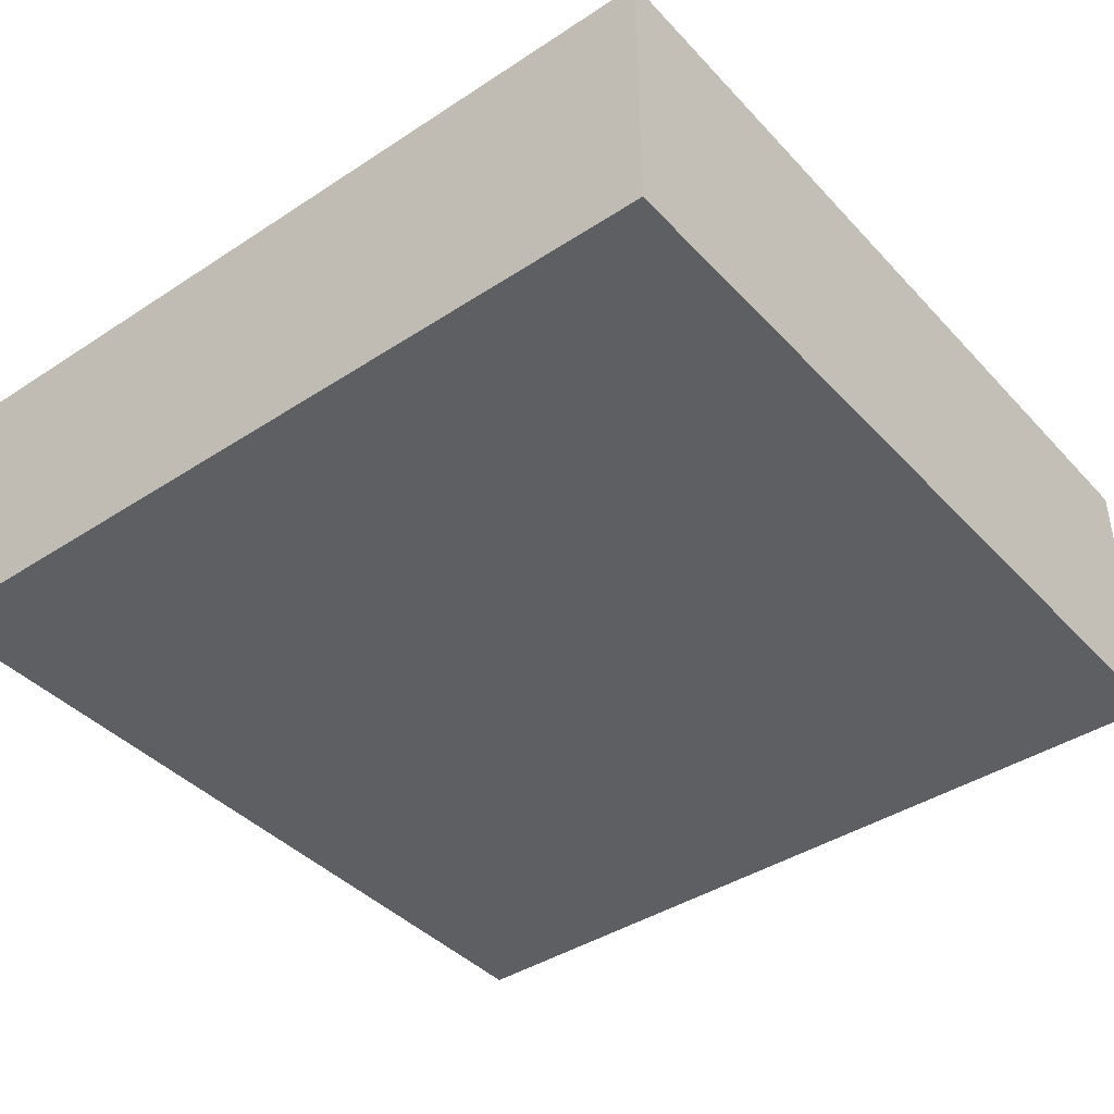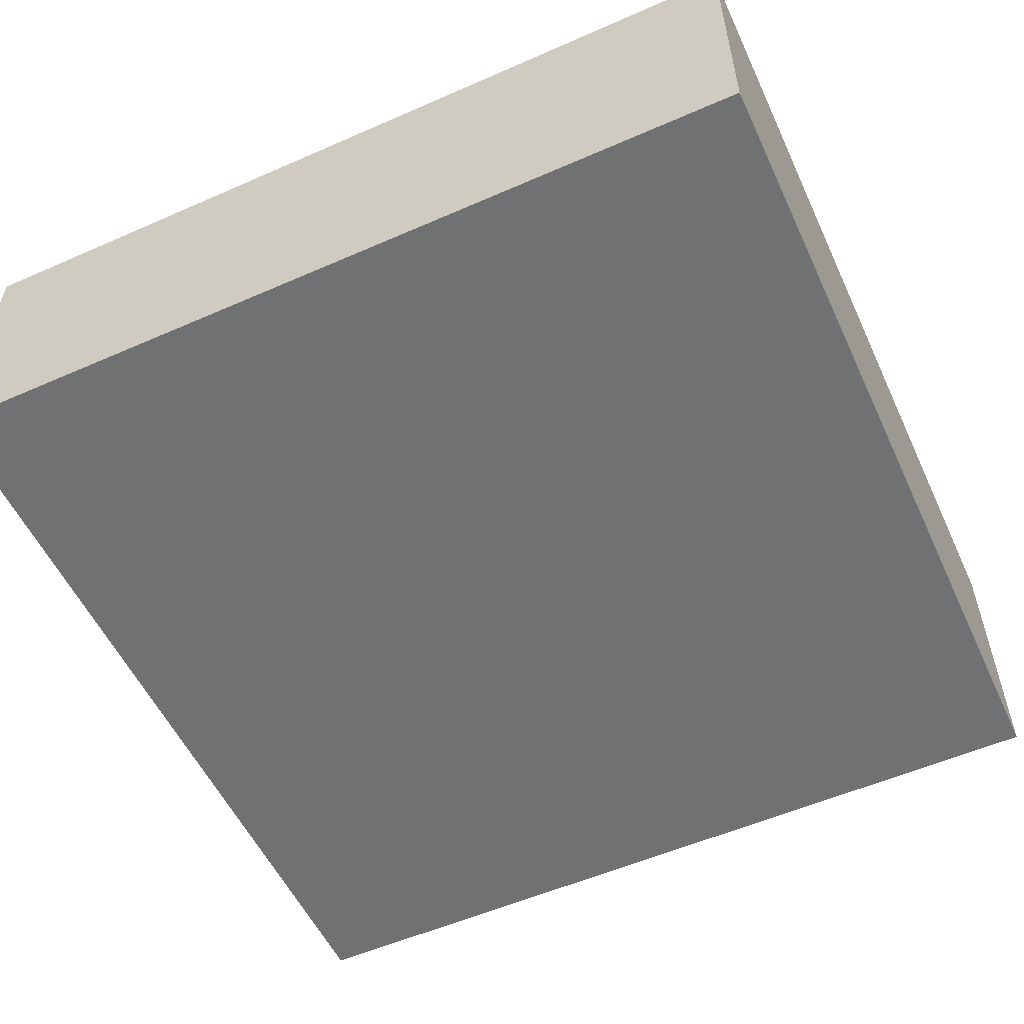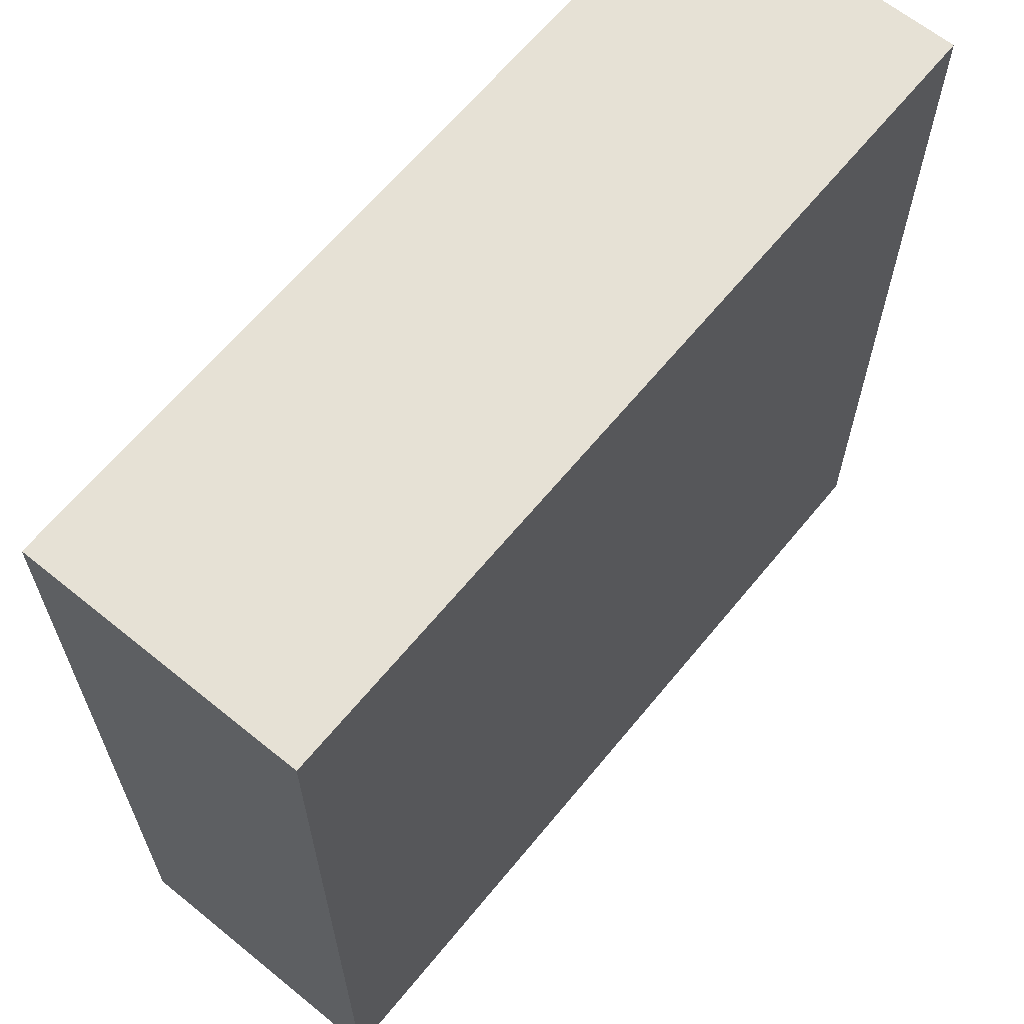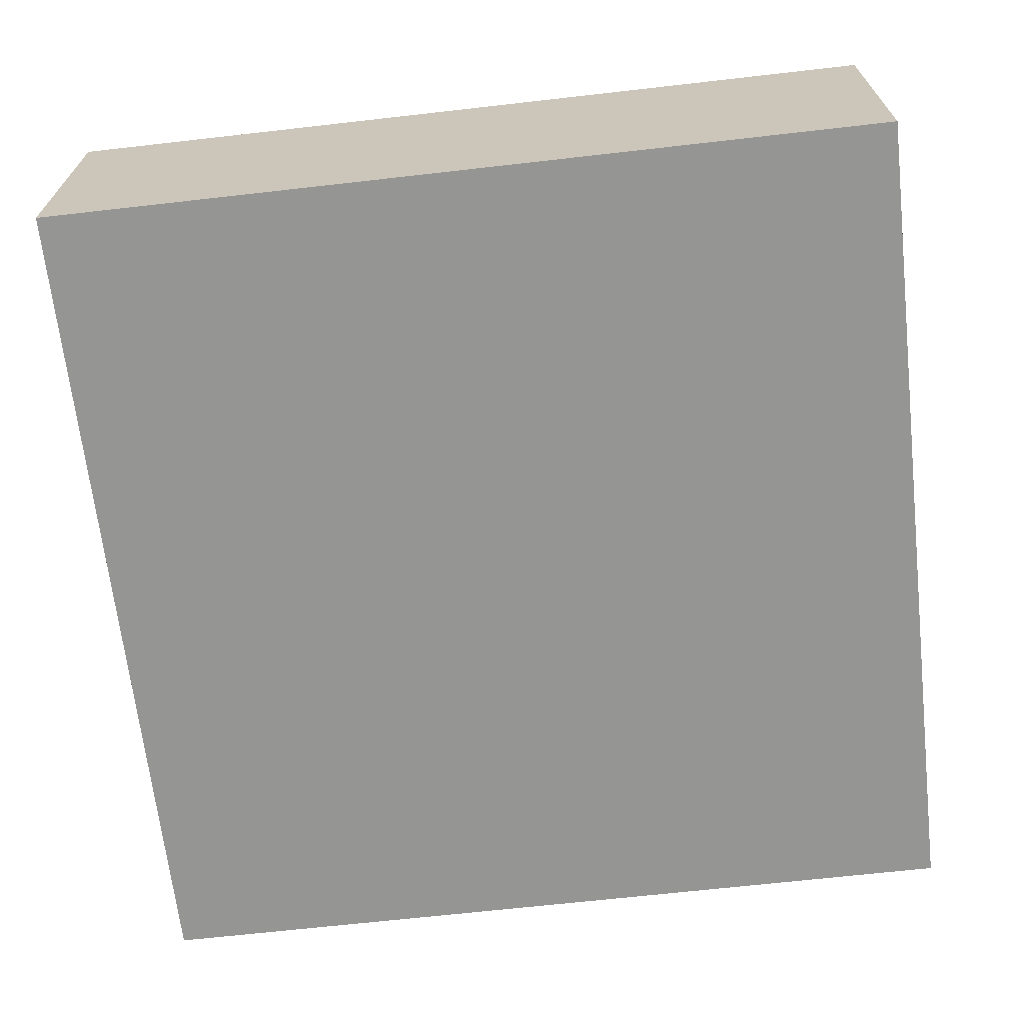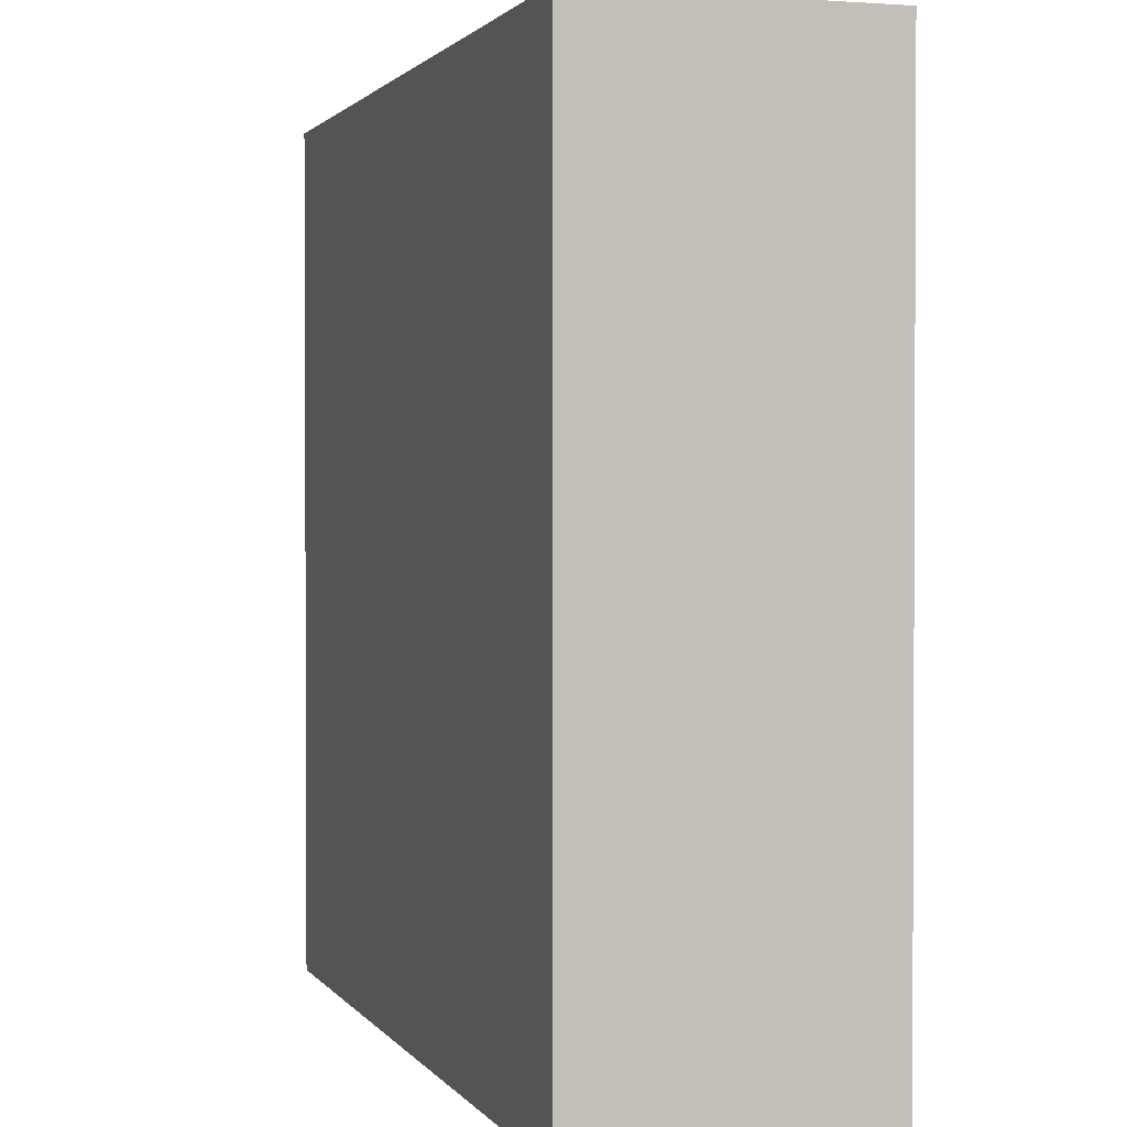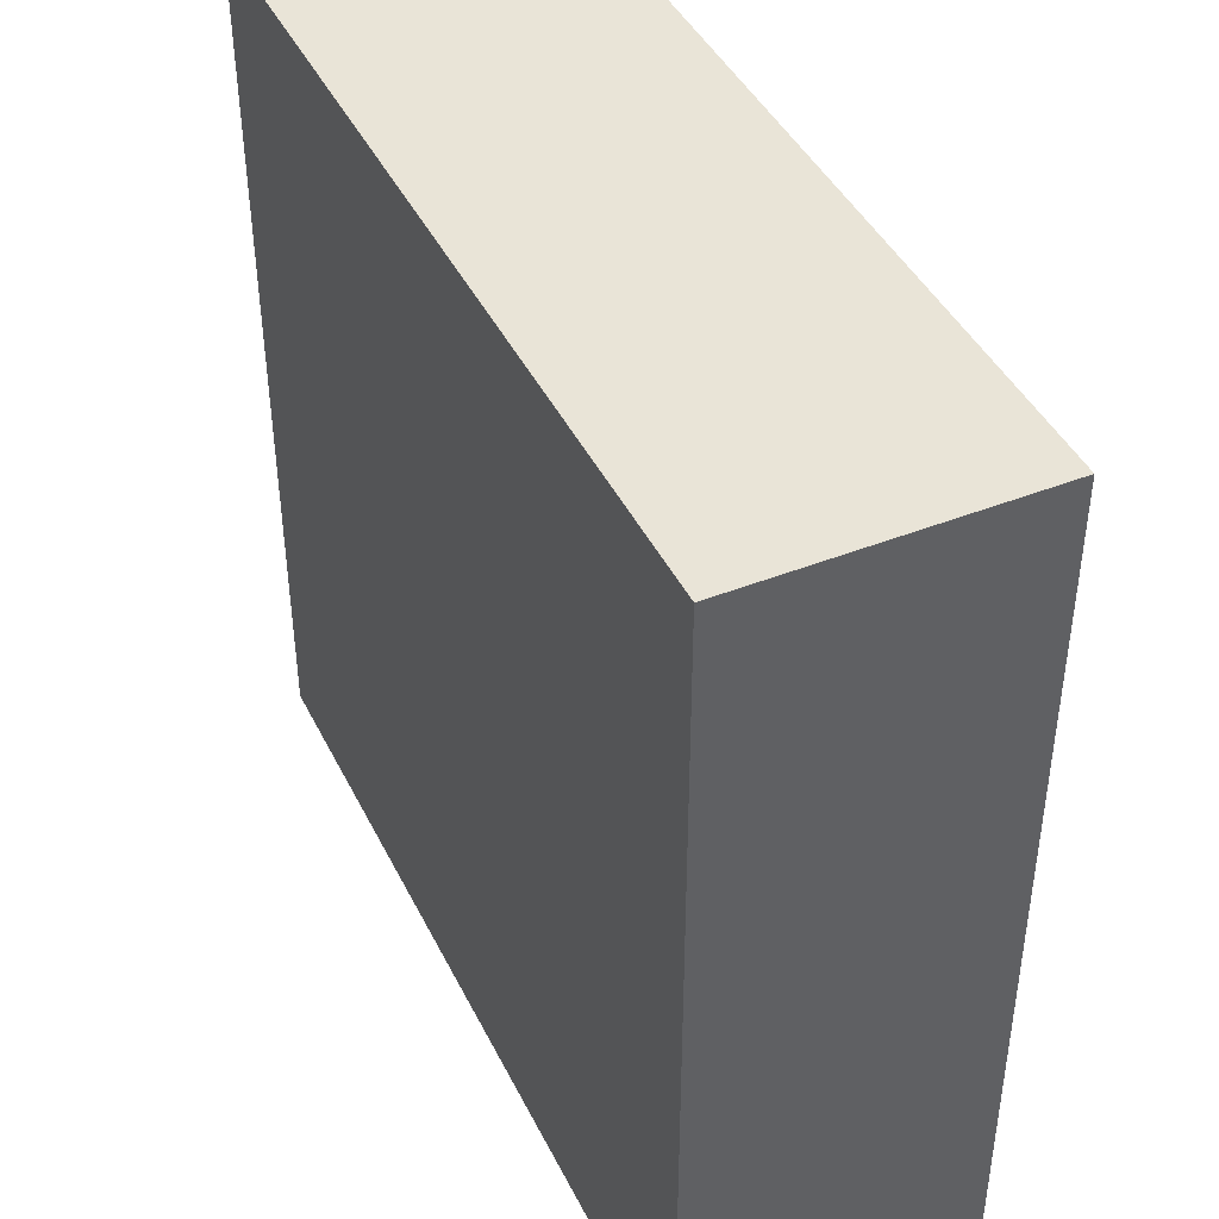
<metadata>
{"format":"obj","ext":"obj","renderer":"f3d","projection":"perspective","resolution":1024,"background":"white","views":[{"elev":-41.1,"azim":-51.5,"up":"+Z"},{"elev":-55.2,"azim":-155.2,"up":"+Z"},{"elev":64.2,"azim":129.3,"up":"+Y"},{"elev":-67.3,"azim":-83.5,"up":"+Z"},{"elev":1.6,"azim":72.6,"up":"+Y"},{"elev":43.3,"azim":65.0,"up":"+Y"}]}
</metadata>
<code>
g Part 1
o mesh0
v 0.15 0.15 0.1
v 0.15 0.15 0
v -0.15 0.15 0
v -0.15 0.15 0.1
f 1 2 3
f 3 4 1
o mesh1
v -0.15 0.15 0.1
v -0.15 0.15 0
v -0.15 -0.15 0
v -0.15 -0.15 0.1
f 5 6 7
f 7 8 5
o mesh2
v -0.15 -0.15 0.1
v -0.15 -0.15 0
v 0.15 -0.15 0
v 0.15 -0.15 0.1
f 9 10 11
f 11 12 9
o mesh3
v 0.15 -0.15 0.1
v 0.15 -0.15 0
v 0.15 0.15 0
v 0.15 0.15 0.1
f 13 14 15
f 15 16 13
o mesh4
v 0.15 -0.15 0.1
v 0.15 0.15 0.1
v -0.15 0.15 0.1
v -0.15 -0.15 0.1
f 17 18 19
f 19 20 17
o mesh5
v -0.15 -0.15 0
v -0.15 0.15 0
v 0.15 0.15 0
v 0.15 -0.15 0
f 21 22 23
f 23 24 21

</code>
